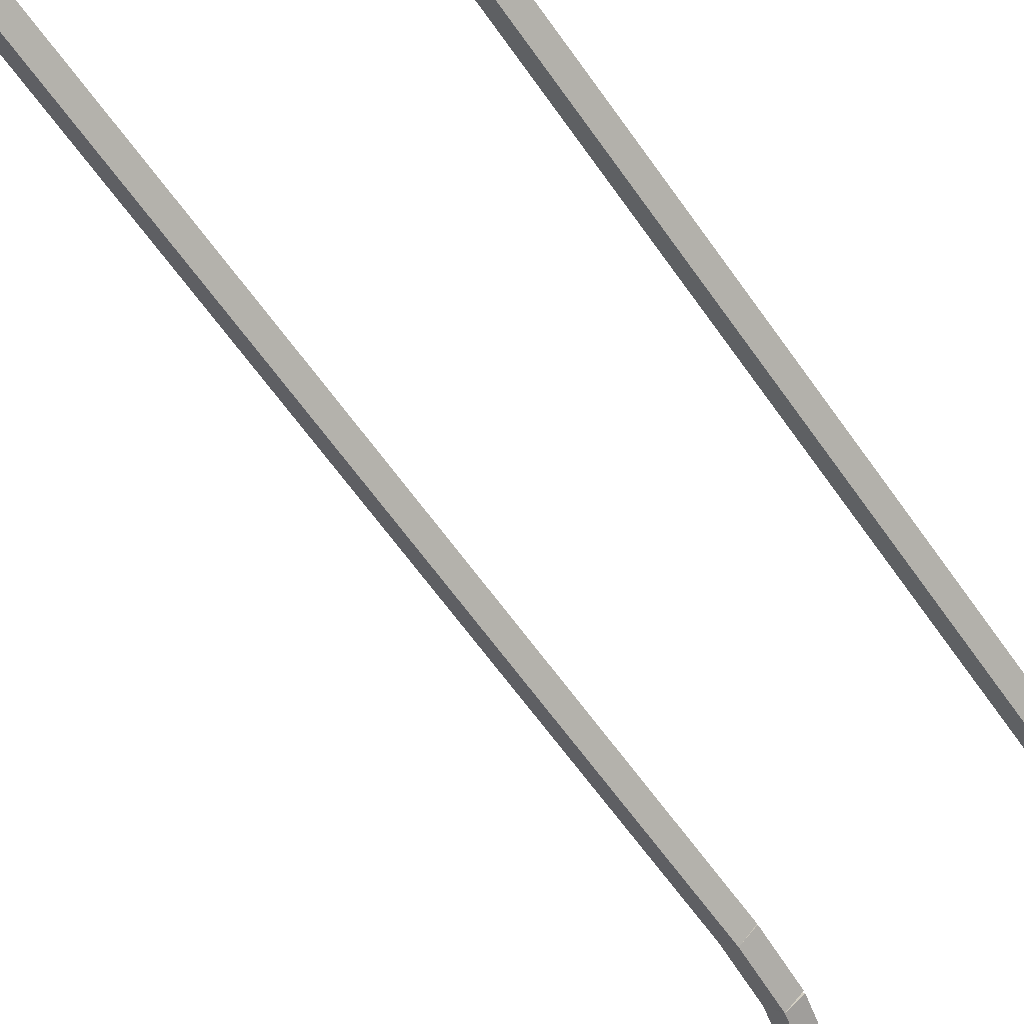
<metadata>
{"format":"obj","ext":"obj","renderer":"f3d","projection":"perspective","resolution":1024,"background":"white","views":[{"elev":-56.0,"azim":-147.0,"up":"+Z"}]}
</metadata>
<code>
g name
v 35.76 18.25 17.7
v 35.76 18.45 17.5
v 35.76 18.25 17.3
v 35.75 18.05 17.5
v 36.72 18.23 17.7
v 36.73 18.43 17.5
v 36.72 18.23 17.3
v 36.72 18.03 17.5
f 1 2 3 4
f 6 2 1 5
f 5 1 4 8
f 6 5 8 7
f 8 4 3 7
f 7 3 2 6
g name
v 35.09 18.29 17.7
v 35.1 18.49 17.5
v 35.09 18.29 17.3
v 35.08 18.09 17.5
v 35.76 18.25 17.7
v 35.77 18.45 17.5
v 35.76 18.25 17.3
v 35.75 18.05 17.5
f 9 10 11 12
f 14 10 9 13
f 13 9 12 16
f 14 13 16 15
f 16 12 11 15
f 15 11 10 14
g name
v 34.78 18.33 17.7
v 34.81 18.53 17.5
v 34.78 18.33 17.3
v 34.75 18.13 17.5
v 35.09 18.29 17.7
v 35.11 18.49 17.5
v 35.09 18.29 17.3
v 35.06 18.09 17.5
f 17 18 19 20
f 22 18 17 21
f 21 17 20 24
f 22 21 24 23
f 24 20 19 23
f 23 19 18 22
g name
v 34.68 18.37 17.7
v 34.76 18.55 17.5
v 34.68 18.37 17.3
v 34.6 18.19 17.5
v 34.78 18.33 17.7
v 34.86 18.51 17.5
v 34.78 18.33 17.3
v 34.7 18.14 17.5
f 25 26 27 28
f 30 26 25 29
f 29 25 28 32
f 30 29 32 31
f 32 28 27 31
f 31 27 26 30
g name
v 34.64 18.4 17.7
v 34.77 18.55 17.5
v 34.64 18.4 17.3
v 34.51 18.25 17.5
v 34.68 18.37 17.7
v 34.81 18.52 17.5
v 34.68 18.37 17.3
v 34.55 18.22 17.5
f 33 34 35 36
f 38 34 33 37
f 37 33 36 40
f 38 37 40 39
f 40 36 35 39
f 39 35 34 38
g name
v 34.59 18.43 17.7
v 34.7 18.6 17.5
v 34.59 18.43 17.3
v 34.49 18.26 17.5
v 34.64 18.4 17.7
v 34.75 18.57 17.5
v 34.64 18.4 17.3
v 34.54 18.23 17.5
f 41 42 43 44
f 46 42 41 45
f 45 41 44 48
f 46 45 48 47
f 48 44 43 47
f 47 43 42 46
g name
v 34.54 18.46 17.7
v 34.63 18.64 17.5
v 34.54 18.46 17.3
v 34.45 18.29 17.5
v 34.59 18.43 17.7
v 34.69 18.61 17.5
v 34.59 18.43 17.3
v 34.5 18.26 17.5
f 49 50 51 52
f 54 50 49 53
f 53 49 52 56
f 54 53 56 55
f 56 52 51 55
f 55 51 50 54
g name
v 34.49 18.49 17.7
v 34.58 18.67 17.5
v 34.49 18.49 17.3
v 34.39 18.32 17.5
v 34.54 18.46 17.7
v 34.64 18.64 17.5
v 34.54 18.46 17.3
v 34.44 18.29 17.5
f 57 58 59 60
f 62 58 57 61
f 61 57 60 64
f 62 61 64 63
f 64 60 59 63
f 63 59 58 62
g name
v 34.43 18.53 17.7
v 34.54 18.7 17.5
v 34.43 18.53 17.3
v 34.33 18.36 17.5
v 34.49 18.49 17.7
v 34.59 18.66 17.5
v 34.49 18.49 17.3
v 34.38 18.32 17.5
f 65 66 67 68
f 70 66 65 69
f 69 65 68 72
f 70 69 72 71
f 72 68 67 71
f 71 67 66 70
g name
v 34.38 18.56 17.7
v 34.49 18.73 17.5
v 34.38 18.56 17.3
v 34.27 18.39 17.5
v 34.43 18.53 17.7
v 34.54 18.69 17.5
v 34.43 18.53 17.3
v 34.32 18.36 17.5
f 73 74 75 76
f 78 74 73 77
f 77 73 76 80
f 78 77 80 79
f 80 76 75 79
f 79 75 74 78
g name
v 34.33 18.6 17.7
v 34.44 18.76 17.5
v 34.33 18.6 17.3
v 34.21 18.43 17.5
v 34.38 18.56 17.7
v 34.49 18.72 17.5
v 34.38 18.56 17.3
v 34.26 18.4 17.5
f 81 82 83 84
f 86 82 81 85
f 85 81 84 88
f 86 85 88 87
f 88 84 83 87
f 87 83 82 86
g name
v 34.28 18.63 17.7
v 34.4 18.79 17.5
v 34.28 18.63 17.3
v 34.16 18.47 17.5
v 34.33 18.6 17.7
v 34.45 18.76 17.5
v 34.33 18.6 17.3
v 34.21 18.44 17.5
f 89 90 91 92
f 94 90 89 93
f 93 89 92 96
f 94 93 96 95
f 96 92 91 95
f 95 91 90 94
g name
v 34.21 18.69 17.7
v 34.34 18.84 17.5
v 34.21 18.69 17.3
v 34.08 18.54 17.5
v 34.28 18.63 17.7
v 34.4 18.79 17.5
v 34.28 18.63 17.3
v 34.15 18.48 17.5
f 97 98 99 100
f 102 98 97 101
f 101 97 100 104
f 102 101 104 103
f 104 100 99 103
f 103 99 98 102
g name
v 34.11 18.78 17.7
v 34.24 18.93 17.5
v 34.11 18.78 17.3
v 33.98 18.63 17.5
v 34.21 18.69 17.7
v 34.34 18.84 17.5
v 34.21 18.69 17.3
v 34.08 18.54 17.5
f 105 106 107 108
f 110 106 105 109
f 109 105 108 112
f 110 109 112 111
f 112 108 107 111
f 111 107 106 110
g name
v 33.39 19.46 17.7
v 33.53 19.61 17.5
v 33.39 19.46 17.3
v 33.25 19.32 17.5
v 34.11 18.78 17.7
v 34.25 18.92 17.5
v 34.11 18.78 17.3
v 33.97 18.63 17.5
f 113 114 115 116
f 118 114 113 117
f 117 113 116 120
f 118 117 120 119
f 120 116 115 119
f 119 115 114 118
g name
v 33.28 19.53 17.7
v 33.39 19.7 17.5
v 33.28 19.53 17.3
v 33.18 19.36 17.5
v 33.39 19.46 17.7
v 33.5 19.63 17.5
v 33.39 19.46 17.3
v 33.29 19.29 17.5
f 121 122 123 124
f 126 122 121 125
f 125 121 124 128
f 126 125 128 127
f 128 124 123 127
f 127 123 122 126
g name
v 33.23 19.43 17.7
v 33.05 19.52 17.5
v 33.23 19.43 17.3
v 33.41 19.34 17.5
v 33.28 19.53 17.7
v 33.1 19.62 17.5
v 33.28 19.53 17.3
v 33.46 19.44 17.5
f 129 130 131 132
f 134 130 129 133
f 133 129 132 136
f 134 133 136 135
f 136 132 131 135
f 135 131 130 134
g name
v 33.22 19.09 17.7
v 33.02 19.1 17.5
v 33.22 19.09 17.3
v 33.42 19.09 17.5
v 33.23 19.43 17.7
v 33.03 19.44 17.5
v 33.23 19.43 17.3
v 33.43 19.43 17.5
f 137 138 139 140
f 142 138 137 141
f 141 137 140 144
f 142 141 144 143
f 144 140 139 143
f 143 139 138 142
g name
v 33.23 18.52 17.7
v 33.03 18.52 17.5
v 33.23 18.52 17.3
v 33.43 18.52 17.5
v 33.22 19.09 17.7
v 33.02 19.09 17.5
v 33.22 19.09 17.3
v 33.42 19.1 17.5
f 145 146 147 148
f 150 146 145 149
f 149 145 148 152
f 150 149 152 151
f 152 148 147 151
f 151 147 146 150
g name
v 33.26 17.82 17.7
v 33.07 17.81 17.5
v 33.26 17.82 17.3
v 33.46 17.83 17.5
v 33.23 18.52 17.7
v 33.03 18.51 17.5
v 33.23 18.52 17.3
v 33.43 18.53 17.5
f 153 154 155 156
f 158 154 153 157
f 157 153 156 160
f 158 157 160 159
f 160 156 155 159
f 159 155 154 158
g name
v 33.36 17.19 17.7
v 33.16 17.16 17.5
v 33.36 17.19 17.3
v 33.56 17.22 17.5
v 33.26 17.82 17.7
v 33.07 17.79 17.5
v 33.26 17.82 17.3
v 33.46 17.85 17.5
f 161 162 163 164
f 166 162 161 165
f 165 161 164 168
f 166 165 168 167
f 168 164 163 167
f 167 163 162 166
g name
v 33.55 16.75 17.7
v 33.36 16.67 17.5
v 33.55 16.75 17.3
v 33.73 16.83 17.5
v 33.36 17.19 17.7
v 33.18 17.11 17.5
v 33.36 17.19 17.3
v 33.54 17.27 17.5
f 169 170 171 172
f 174 170 169 173
f 173 169 172 176
f 174 173 176 175
f 176 172 171 175
f 175 171 170 174
g name
v 33.91 16.52 17.7
v 33.81 16.35 17.5
v 33.91 16.52 17.3
v 34.02 16.69 17.5
v 33.55 16.75 17.7
v 33.44 16.58 17.5
v 33.55 16.75 17.3
v 33.65 16.92 17.5
f 177 178 179 180
f 182 178 177 181
f 181 177 180 184
f 182 181 184 183
f 184 180 179 183
f 183 179 178 182
g name
v 34.45 16.43 17.7
v 34.41 16.23 17.5
v 34.45 16.43 17.3
v 34.48 16.62 17.5
v 33.91 16.52 17.7
v 33.88 16.33 17.5
v 33.91 16.52 17.3
v 33.95 16.72 17.5
f 185 186 187 188
f 190 186 185 189
f 189 185 188 192
f 190 189 192 191
f 192 188 187 191
f 191 187 186 190
g name
v 35.15 16.35 17.7
v 35.13 16.15 17.5
v 35.15 16.35 17.3
v 35.17 16.55 17.5
v 34.45 16.43 17.7
v 34.43 16.23 17.5
v 34.45 16.43 17.3
v 34.47 16.62 17.5
f 193 194 195 196
f 198 194 193 197
f 197 193 196 200
f 198 197 200 199
f 200 196 195 199
f 199 195 194 198
g name
v 35.82 16.23 17.7
v 35.78 16.03 17.5
v 35.82 16.23 17.3
v 35.85 16.43 17.5
v 35.15 16.35 17.7
v 35.12 16.15 17.5
v 35.15 16.35 17.3
v 35.19 16.54 17.5
f 201 202 203 204
f 206 202 201 205
f 205 201 204 208
f 206 205 208 207
f 208 204 203 207
f 207 203 202 206
g name
v 36.31 16.03 17.7
v 36.23 15.84 17.5
v 36.31 16.03 17.3
v 36.39 16.21 17.5
v 35.82 16.23 17.7
v 35.74 16.05 17.5
v 35.82 16.23 17.3
v 35.9 16.42 17.5
f 209 210 211 212
f 214 210 209 213
f 213 209 212 216
f 214 213 216 215
f 216 212 211 215
f 215 211 210 214
g name
v 36.48 15.74 17.7
v 36.3 15.64 17.5
v 36.48 15.74 17.3
v 36.65 15.84 17.5
v 36.31 16.03 17.7
v 36.14 15.93 17.5
v 36.31 16.03 17.3
v 36.49 16.13 17.5
f 217 218 219 220
f 222 218 217 221
f 221 217 220 224
f 222 221 224 223
f 224 220 219 223
f 223 219 218 222
g name
v 36.36 15.36 17.7
v 36.17 15.42 17.5
v 36.36 15.36 17.3
v 36.55 15.3 17.5
v 36.48 15.74 17.7
v 36.29 15.8 17.5
v 36.48 15.74 17.3
v 36.67 15.68 17.5
f 225 226 227 228
f 230 226 225 229
f 229 225 228 232
f 230 229 232 231
f 232 228 227 231
f 231 227 226 230
g name
v 35.97 14.99 17.7
v 35.83 15.13 17.5
v 35.97 14.99 17.3
v 36.11 14.85 17.5
v 36.36 15.36 17.7
v 36.22 15.51 17.5
v 36.36 15.36 17.3
v 36.49 15.22 17.5
f 233 234 235 236
f 238 234 233 237
f 237 233 236 240
f 238 237 240 239
f 240 236 235 239
f 239 235 234 238
g name
v 35.36 14.69 17.7
v 35.27 14.87 17.5
v 35.36 14.69 17.3
v 35.45 14.51 17.5
v 35.97 14.99 17.7
v 35.88 15.17 17.5
v 35.97 14.99 17.3
v 36.06 14.81 17.5
f 241 242 243 244
f 246 242 241 245
f 245 241 244 248
f 246 245 248 247
f 248 244 243 247
f 247 243 242 246
g name
v 34.57 14.53 17.7
v 34.53 14.73 17.5
v 34.57 14.53 17.3
v 34.61 14.33 17.5
v 35.36 14.69 17.7
v 35.32 14.89 17.5
v 35.36 14.69 17.3
v 35.4 14.49 17.5
f 249 250 251 252
f 254 250 249 253
f 253 249 252 256
f 254 253 256 255
f 256 252 251 255
f 255 251 250 254
g name
v 33.7 14.49 17.7
v 33.7 14.69 17.5
v 33.7 14.49 17.3
v 33.71 14.29 17.5
v 34.57 14.53 17.7
v 34.56 14.73 17.5
v 34.57 14.53 17.3
v 34.58 14.33 17.5
f 257 258 259 260
f 262 258 257 261
f 261 257 260 264
f 262 261 264 263
f 264 260 259 263
f 263 259 258 262
g name
v 32.88 14.58 17.7
v 32.91 14.78 17.5
v 32.88 14.58 17.3
v 32.86 14.38 17.5
v 33.7 14.49 17.7
v 33.73 14.69 17.5
v 33.7 14.49 17.3
v 33.68 14.29 17.5
f 265 266 267 268
f 270 266 265 269
f 269 265 268 272
f 270 269 272 271
f 272 268 267 271
f 271 267 266 270
g name
v 32.23 14.77 17.7
v 32.29 14.96 17.5
v 32.23 14.77 17.3
v 32.18 14.57 17.5
v 32.88 14.58 17.7
v 32.94 14.77 17.5
v 32.88 14.58 17.3
v 32.83 14.39 17.5
f 273 274 275 276
f 278 274 273 277
f 277 273 276 280
f 278 277 280 279
f 280 276 275 279
f 279 275 274 278
g name
v 31.78 15.09 17.7
v 31.9 15.25 17.5
v 31.78 15.09 17.3
v 31.67 14.93 17.5
v 32.23 14.77 17.7
v 32.35 14.93 17.5
v 32.23 14.77 17.3
v 32.12 14.6 17.5
f 281 282 283 284
f 286 282 281 285
f 285 281 284 288
f 286 285 288 287
f 288 284 283 287
f 287 283 282 286
g name
v 31.53 15.53 17.7
v 31.7 15.63 17.5
v 31.53 15.53 17.3
v 31.35 15.42 17.5
v 31.78 15.09 17.7
v 31.96 15.19 17.5
v 31.78 15.09 17.3
v 31.61 14.99 17.5
f 289 290 291 292
f 294 290 289 293
f 293 289 292 296
f 294 293 296 295
f 296 292 291 295
f 295 291 290 294
g name
v 31.38 16.11 17.7
v 31.58 16.16 17.5
v 31.38 16.11 17.3
v 31.19 16.07 17.5
v 31.53 15.53 17.7
v 31.72 15.57 17.5
v 31.53 15.53 17.3
v 31.33 15.48 17.5
f 297 298 299 300
f 302 298 297 301
f 301 297 300 304
f 302 301 304 303
f 304 300 299 303
f 303 299 298 302
g name
v 31.31 16.83 17.7
v 31.51 16.85 17.5
v 31.31 16.83 17.3
v 31.11 16.81 17.5
v 31.38 16.11 17.7
v 31.58 16.14 17.5
v 31.38 16.11 17.3
v 31.18 16.09 17.5
f 305 306 307 308
f 310 306 305 309
f 309 305 308 312
f 310 309 312 311
f 312 308 307 311
f 311 307 306 310
g name
v 31.26 17.69 17.7
v 31.46 17.7 17.5
v 31.26 17.69 17.3
v 31.06 17.68 17.5
v 31.31 16.83 17.7
v 31.51 16.84 17.5
v 31.31 16.83 17.3
v 31.11 16.82 17.5
f 313 314 315 316
f 318 314 313 317
f 317 313 316 320
f 318 317 320 319
f 320 316 315 319
f 319 315 314 318
g name
v 31.23 18.6 17.7
v 31.43 18.6 17.5
v 31.23 18.6 17.3
v 31.03 18.59 17.5
v 31.26 17.69 17.7
v 31.46 17.7 17.5
v 31.26 17.69 17.3
v 31.06 17.68 17.5
f 321 322 323 324
f 326 322 321 325
f 325 321 324 328
f 326 325 328 327
f 328 324 323 327
f 327 323 322 326
g name
v 31.22 19.46 17.7
v 31.42 19.46 17.5
v 31.22 19.46 17.3
v 31.02 19.45 17.5
v 31.23 18.6 17.7
v 31.43 18.6 17.5
v 31.23 18.6 17.3
v 31.03 18.59 17.5
f 329 330 331 332
f 334 330 329 333
f 333 329 332 336
f 334 333 336 335
f 336 332 331 335
f 335 331 330 334
g name
v 31.23 20.18 17.7
v 31.43 20.18 17.5
v 31.23 20.18 17.3
v 31.03 20.19 17.5
v 31.22 19.46 17.7
v 31.42 19.45 17.5
v 31.22 19.46 17.3
v 31.02 19.46 17.5
f 337 338 339 340
f 342 338 337 341
f 341 337 340 344
f 342 341 344 343
f 344 340 339 343
f 343 339 338 342
g name
v 31.3 21.42 17.7
v 31.5 21.41 17.5
v 31.3 21.42 17.3
v 31.1 21.43 17.5
v 31.23 20.18 17.7
v 31.43 20.17 17.5
v 31.23 20.18 17.3
v 31.03 20.2 17.5
f 345 346 347 348
f 350 346 345 349
f 349 345 348 352
f 350 349 352 351
f 352 348 347 351
f 351 347 346 350
g name
v 31.33 22.15 17.7
v 31.53 22.14 17.5
v 31.33 22.15 17.3
v 31.13 22.16 17.5
v 31.3 21.42 17.7
v 31.5 21.41 17.5
v 31.3 21.42 17.3
v 31.1 21.43 17.5
f 353 354 355 356
f 358 354 353 357
f 357 353 356 360
f 358 357 360 359
f 360 356 355 359
f 359 355 354 358
g name
v 31.35 23.03 17.7
v 31.55 23.03 17.5
v 31.35 23.03 17.3
v 31.15 23.03 17.5
v 31.33 22.15 17.7
v 31.53 22.15 17.5
v 31.33 22.15 17.3
v 31.13 22.15 17.5
f 361 362 363 364
f 366 362 361 365
f 365 361 364 368
f 366 365 368 367
f 368 364 363 367
f 367 363 362 366
g name
v 31.22 38.59 17.7
v 31.42 38.59 17.5
v 31.22 38.59 17.3
v 31.02 38.59 17.5
v 31.35 23.03 17.7
v 31.55 23.03 17.5
v 31.35 23.03 17.3
v 31.15 23.03 17.5
f 369 370 371 372
f 374 370 369 373
f 373 369 372 376
f 374 373 376 375
f 376 372 371 375
f 375 371 370 374
g name
v 31.21 39.22 17.7
v 31.41 39.23 17.5
v 31.21 39.22 17.3
v 31.01 39.22 17.5
v 31.22 38.59 17.7
v 31.42 38.6 17.5
v 31.22 38.59 17.3
v 31.02 38.59 17.5
f 377 378 379 380
f 382 378 377 381
f 381 377 380 384
f 382 381 384 383
f 384 380 379 383
f 383 379 378 382
g name
v 31.18 39.74 17.7
v 31.38 39.75 17.5
v 31.18 39.74 17.3
v 30.98 39.73 17.5
v 31.21 39.22 17.7
v 31.41 39.23 17.5
v 31.21 39.22 17.3
v 31.01 39.21 17.5
f 385 386 387 388
f 390 386 385 389
f 389 385 388 392
f 390 389 392 391
f 392 388 387 391
f 391 387 386 390
g name
v 31.15 40.24 17.7
v 31.35 40.25 17.5
v 31.15 40.24 17.3
v 30.95 40.23 17.5
v 31.18 39.74 17.7
v 31.38 39.75 17.5
v 31.18 39.74 17.3
v 30.98 39.73 17.5
f 393 394 395 396
f 398 394 393 397
f 397 393 396 400
f 398 397 400 399
f 400 396 395 399
f 399 395 394 398
g name
v 31.15 40.63 17.7
v 31.35 40.64 17.5
v 31.15 40.63 17.3
v 30.95 40.63 17.5
v 31.15 40.24 17.7
v 31.35 40.24 17.5
v 31.15 40.24 17.3
v 30.95 40.24 17.5
f 401 402 403 404
f 406 402 401 405
f 405 401 404 408
f 406 405 408 407
f 408 404 403 407
f 407 403 402 406
g name
v 31.19 40.92 17.7
v 31.39 40.88 17.5
v 31.19 40.92 17.3
v 31 40.95 17.5
v 31.15 40.63 17.7
v 31.34 40.6 17.5
v 31.15 40.63 17.3
v 30.95 40.67 17.5
f 409 410 411 412
f 414 410 409 413
f 413 409 412 416
f 414 413 416 415
f 416 412 411 415
f 415 411 410 414
g name
v 31.33 40.99 17.7
v 31.42 40.81 17.5
v 31.33 40.99 17.3
v 31.24 41.17 17.5
v 31.19 40.92 17.7
v 31.29 40.74 17.5
v 31.19 40.92 17.3
v 31.1 41.09 17.5
f 417 418 419 420
f 422 418 417 421
f 421 417 420 424
f 422 421 424 423
f 424 420 419 423
f 423 419 418 422
g name
v 31.5 40.94 17.7
v 31.45 40.75 17.5
v 31.5 40.94 17.3
v 31.56 41.13 17.5
v 31.33 40.99 17.7
v 31.28 40.8 17.5
v 31.33 40.99 17.3
v 31.39 41.18 17.5
f 425 426 427 428
f 430 426 425 429
f 429 425 428 432
f 430 429 432 431
f 432 428 427 431
f 431 427 426 430
g name
v 31.69 40.8 17.7
v 31.57 40.64 17.5
v 31.69 40.8 17.3
v 31.81 40.96 17.5
v 31.5 40.94 17.7
v 31.38 40.78 17.5
v 31.5 40.94 17.3
v 31.63 41.1 17.5
f 433 434 435 436
f 438 434 433 437
f 437 433 436 440
f 438 437 440 439
f 440 436 435 439
f 439 435 434 438
g name
v 31.88 40.62 17.7
v 31.75 40.48 17.5
v 31.88 40.62 17.3
v 32.02 40.77 17.5
v 31.69 40.8 17.7
v 31.56 40.65 17.5
v 31.69 40.8 17.3
v 31.83 40.95 17.5
f 441 442 443 444
f 446 442 441 445
f 445 441 444 448
f 446 445 448 447
f 448 444 443 447
f 447 443 442 446
g name
v 33.13 39.37 17.7
v 32.99 39.23 17.5
v 33.13 39.37 17.3
v 33.27 39.51 17.5
v 31.88 40.62 17.7
v 31.74 40.48 17.5
v 31.88 40.62 17.3
v 32.03 40.77 17.5
f 449 450 451 452
f 454 450 449 453
f 453 449 452 456
f 454 453 456 455
f 456 452 451 455
f 455 451 450 454
g name
v 33.66 38.8 17.7
v 33.51 38.66 17.5
v 33.66 38.8 17.3
v 33.8 38.94 17.5
v 33.13 39.37 17.7
v 32.98 39.24 17.5
v 33.13 39.37 17.3
v 33.28 39.51 17.5
f 457 458 459 460
f 462 458 457 461
f 461 457 460 464
f 462 461 464 463
f 464 460 459 463
f 463 459 458 462
g name
v 34.09 38.27 17.7
v 33.94 38.14 17.5
v 34.09 38.27 17.3
v 34.25 38.4 17.5
v 33.66 38.8 17.7
v 33.5 38.67 17.5
v 33.66 38.8 17.3
v 33.81 38.93 17.5
f 465 466 467 468
f 470 466 465 469
f 469 465 468 472
f 470 469 472 471
f 472 468 467 471
f 471 467 466 470
g name
v 34.4 37.81 17.7
v 34.23 37.7 17.5
v 34.4 37.81 17.3
v 34.56 37.92 17.5
v 34.09 38.27 17.7
v 33.93 38.16 17.5
v 34.09 38.27 17.3
v 34.26 38.38 17.5
f 473 474 475 476
f 478 474 473 477
f 477 473 476 480
f 478 477 480 479
f 480 476 475 479
f 479 475 474 478
g name
v 34.57 37.45 17.7
v 34.39 37.36 17.5
v 34.57 37.45 17.3
v 34.75 37.53 17.5
v 34.4 37.81 17.7
v 34.21 37.72 17.5
v 34.4 37.81 17.3
v 34.58 37.9 17.5
f 481 482 483 484
f 486 482 481 485
f 485 481 484 488
f 486 485 488 487
f 488 484 483 487
f 487 483 482 486
g name
v 34.66 37.18 17.7
v 34.47 37.12 17.5
v 34.66 37.18 17.3
v 34.85 37.24 17.5
v 34.57 37.45 17.7
v 34.38 37.38 17.5
v 34.57 37.45 17.3
v 34.76 37.51 17.5
f 489 490 491 492
f 494 490 489 493
f 493 489 492 496
f 494 493 496 495
f 496 492 491 495
f 495 491 490 494
g name
v 34.7 36.97 17.7
v 34.51 36.93 17.5
v 34.7 36.97 17.3
v 34.9 37.02 17.5
v 34.66 37.18 17.7
v 34.46 37.13 17.5
v 34.66 37.18 17.3
v 34.85 37.22 17.5
f 497 498 499 500
f 502 498 497 501
f 501 497 500 504
f 502 501 504 503
f 504 500 499 503
f 503 499 498 502
g name
v 34.74 36.72 17.7
v 34.54 36.69 17.5
v 34.74 36.72 17.3
v 34.94 36.75 17.5
v 34.7 36.97 17.7
v 34.51 36.95 17.5
v 34.7 36.97 17.3
v 34.9 37 17.5
f 505 506 507 508
f 510 506 505 509
f 509 505 508 512
f 510 509 512 511
f 512 508 507 511
f 511 507 506 510
g name
v 34.77 36.29 17.7
v 34.57 36.28 17.5
v 34.77 36.29 17.3
v 34.97 36.3 17.5
v 34.74 36.72 17.7
v 34.54 36.71 17.5
v 34.74 36.72 17.3
v 34.94 36.73 17.5
f 513 514 515 516
f 518 514 513 517
f 517 513 516 520
f 518 517 520 519
f 520 516 515 519
f 519 515 514 518
g name
v 34.78 35.62 17.7
v 34.59 35.62 17.5
v 34.78 35.62 17.3
v 34.98 35.63 17.5
v 34.77 36.29 17.7
v 34.57 36.28 17.5
v 34.77 36.29 17.3
v 34.97 36.29 17.5
f 521 522 523 524
f 526 522 521 525
f 525 521 524 528
f 526 525 528 527
f 528 524 523 527
f 527 523 522 526
g name
v 34.71 22.85 17.7
v 34.51 22.85 17.5
v 34.71 22.85 17.3
v 34.91 22.85 17.5
v 34.78 35.62 17.7
v 34.58 35.63 17.5
v 34.78 35.62 17.3
v 34.98 35.62 17.5
f 529 530 531 532
f 534 530 529 533
f 533 529 532 536
f 534 533 536 535
f 536 532 531 535
f 535 531 530 534
g name
v 34.76 21.99 17.7
v 34.56 21.98 17.5
v 34.76 21.99 17.3
v 34.96 22 17.5
v 34.71 22.85 17.7
v 34.51 22.84 17.5
v 34.71 22.85 17.3
v 34.91 22.86 17.5
f 537 538 539 540
f 542 538 537 541
f 541 537 540 544
f 542 541 544 543
f 544 540 539 543
f 543 539 538 542
g name
v 34.92 21.29 17.7
v 34.72 21.25 17.5
v 34.92 21.29 17.3
v 35.11 21.34 17.5
v 34.76 21.99 17.7
v 34.56 21.95 17.5
v 34.76 21.99 17.3
v 34.95 22.03 17.5
f 545 546 547 548
f 550 546 545 549
f 549 545 548 552
f 550 549 552 551
f 552 548 547 551
f 551 547 546 550
g name
v 35.23 20.78 17.7
v 35.05 20.68 17.5
v 35.23 20.78 17.3
v 35.4 20.89 17.5
v 34.92 21.29 17.7
v 34.74 21.19 17.5
v 34.92 21.29 17.3
v 35.09 21.4 17.5
f 553 554 555 556
f 558 554 553 557
f 557 553 556 560
f 558 557 560 559
f 560 556 555 559
f 559 555 554 558
g name
v 35.67 20.43 17.7
v 35.55 20.28 17.5
v 35.67 20.43 17.3
v 35.8 20.59 17.5
v 35.23 20.78 17.7
v 35.1 20.63 17.5
v 35.23 20.78 17.3
v 35.35 20.94 17.5
f 561 562 563 564
f 566 562 561 565
f 565 561 564 568
f 566 565 568 567
f 568 564 563 567
f 567 563 562 566
g name
v 36.13 20.12 17.7
v 36.01 19.96 17.5
v 36.13 20.12 17.3
v 36.24 20.29 17.5
v 35.67 20.43 17.7
v 35.56 20.27 17.5
v 35.67 20.43 17.3
v 35.79 20.6 17.5
f 569 570 571 572
f 574 570 569 573
f 573 569 572 576
f 574 573 576 575
f 576 572 571 575
f 575 571 570 574
g name
v 36.48 19.73 17.7
v 36.33 19.59 17.5
v 36.48 19.73 17.3
v 36.62 19.86 17.5
v 36.13 20.12 17.7
v 35.98 19.99 17.5
v 36.13 20.12 17.3
v 36.28 20.25 17.5
f 577 578 579 580
f 582 578 577 581
f 581 577 580 584
f 582 581 584 583
f 584 580 579 583
f 583 579 578 582
g name
v 36.65 19.23 17.7
v 36.47 19.16 17.5
v 36.65 19.23 17.3
v 36.84 19.3 17.5
v 36.48 19.73 17.7
v 36.29 19.66 17.5
v 36.48 19.73 17.3
v 36.66 19.8 17.5
f 585 586 587 588
f 590 586 585 589
f 589 585 588 592
f 590 589 592 591
f 592 588 587 591
f 591 587 586 590
g name
v 36.71 18.71 17.7
v 36.52 18.69 17.5
v 36.71 18.71 17.3
v 36.91 18.74 17.5
v 36.65 19.23 17.7
v 36.46 19.21 17.5
v 36.65 19.23 17.3
v 36.85 19.25 17.5
f 593 594 595 596
f 598 594 593 597
f 597 593 596 600
f 598 597 600 599
f 600 596 595 599
f 599 595 594 598
g name
v 36.72 18.23 17.7
v 36.52 18.23 17.5
v 36.72 18.23 17.3
v 36.92 18.23 17.5
v 36.71 18.71 17.7
v 36.51 18.71 17.5
v 36.71 18.71 17.3
v 36.91 18.72 17.5
f 601 602 603 604
f 606 602 601 605
f 605 601 604 608
f 606 605 608 607
f 608 604 603 607
f 607 603 602 606

</code>
